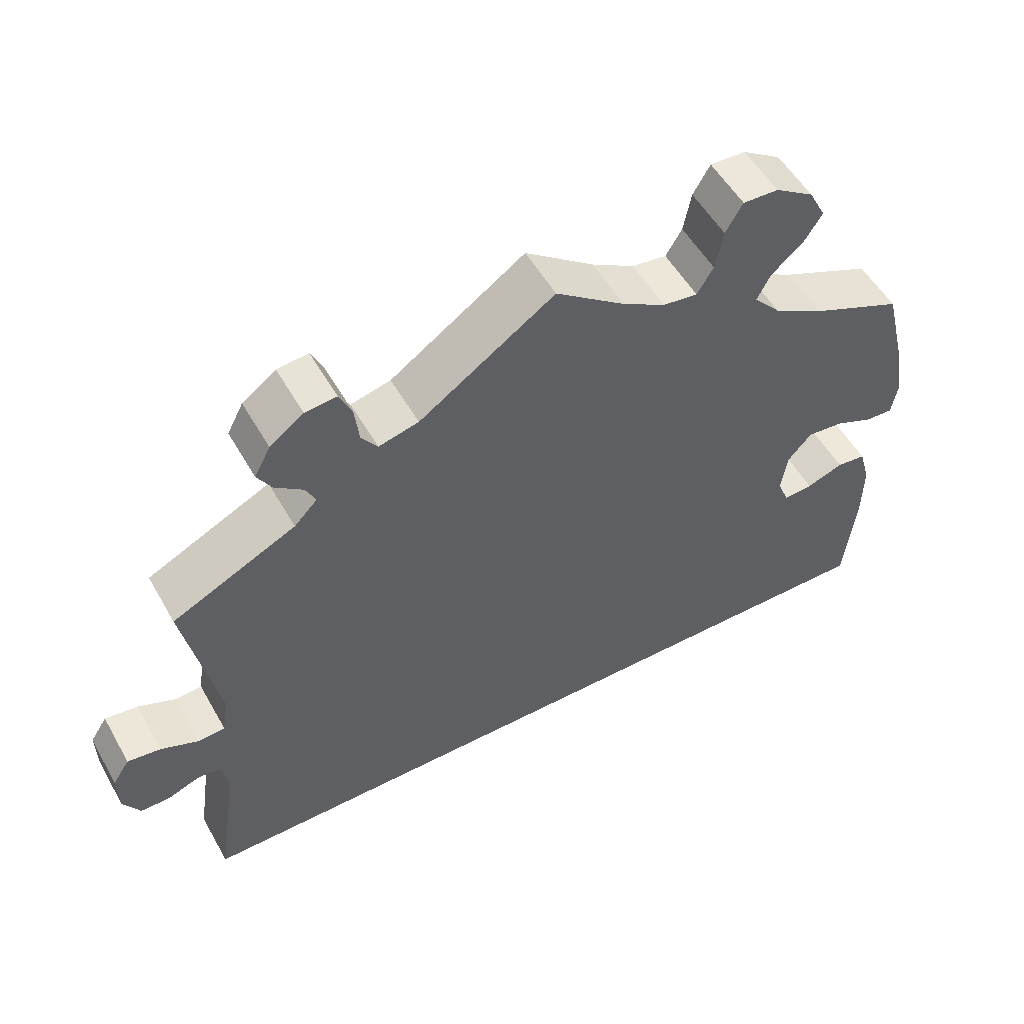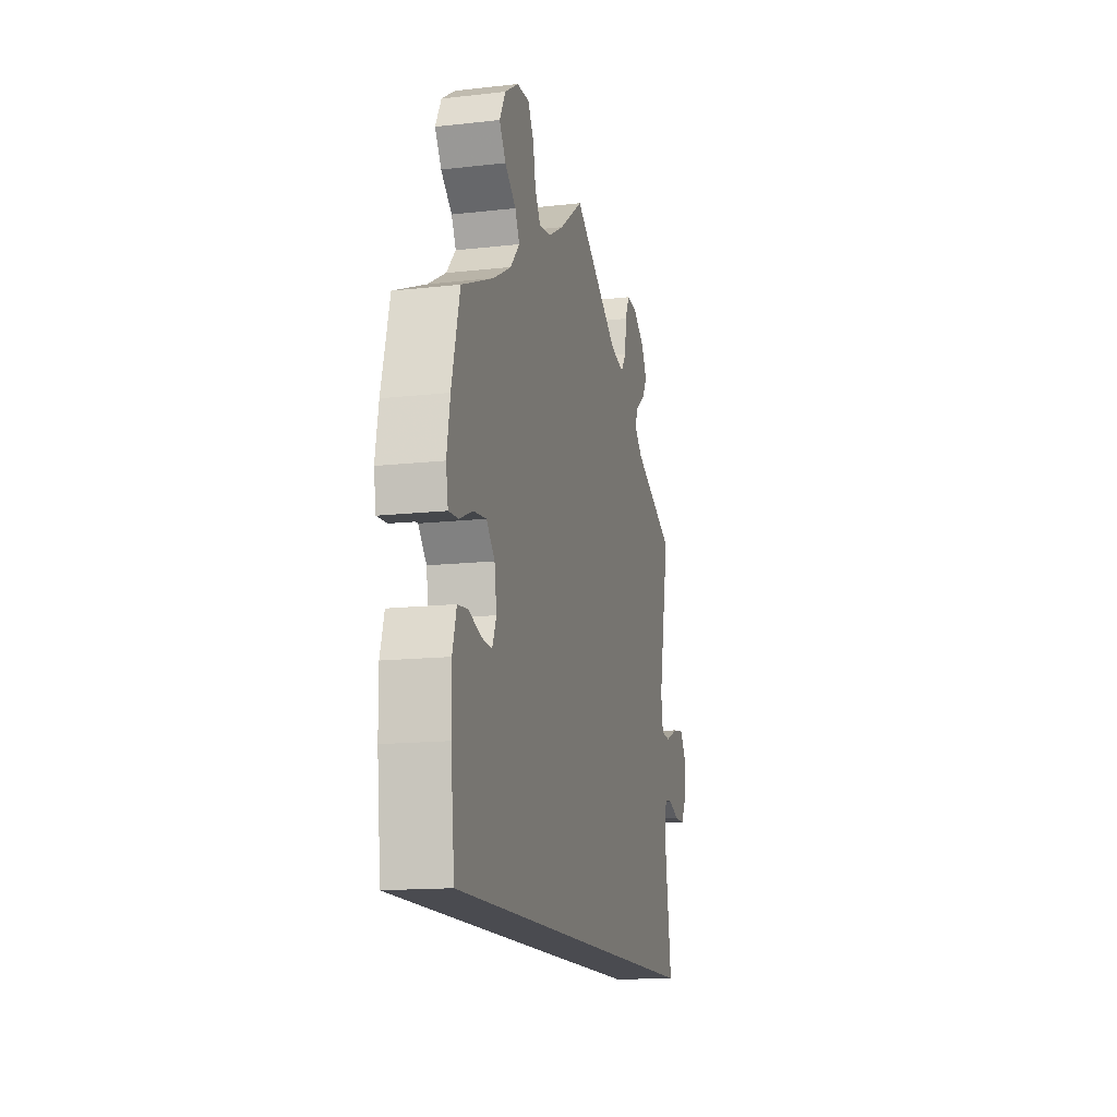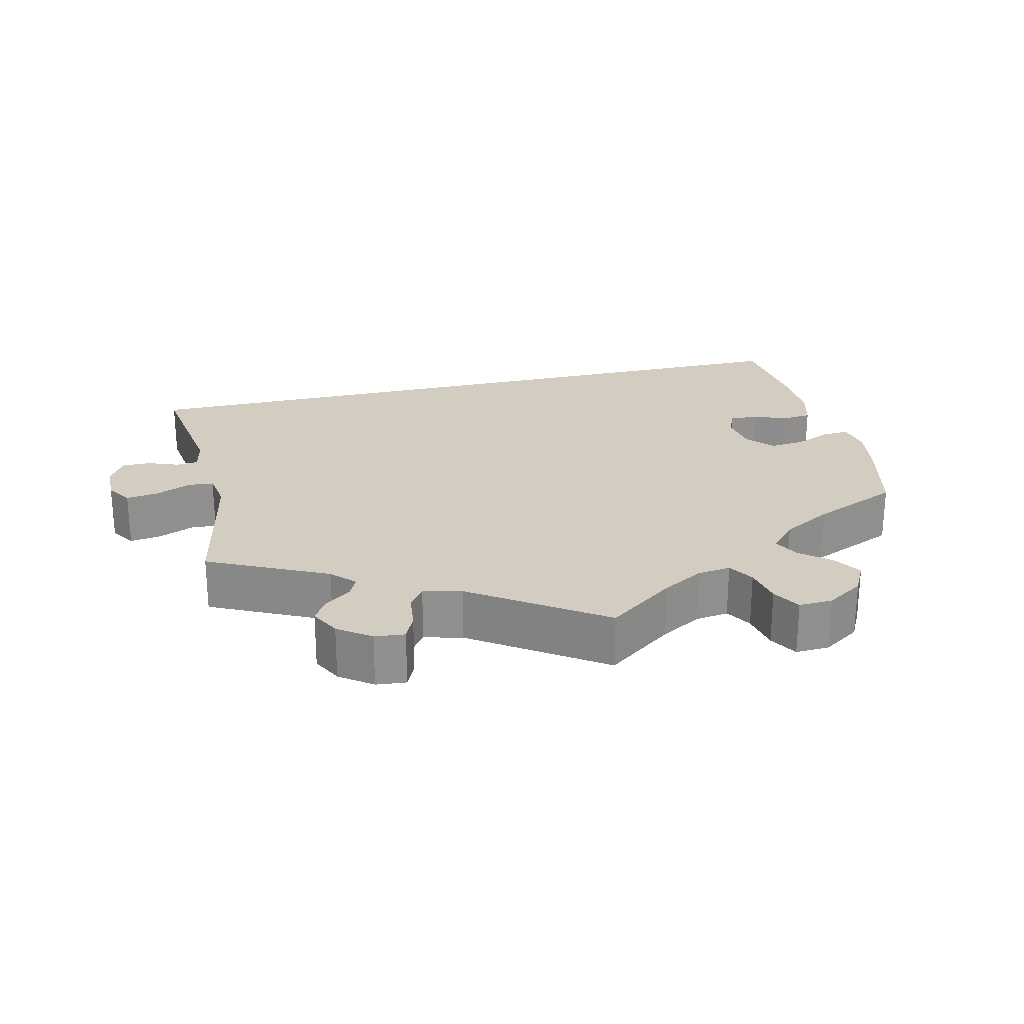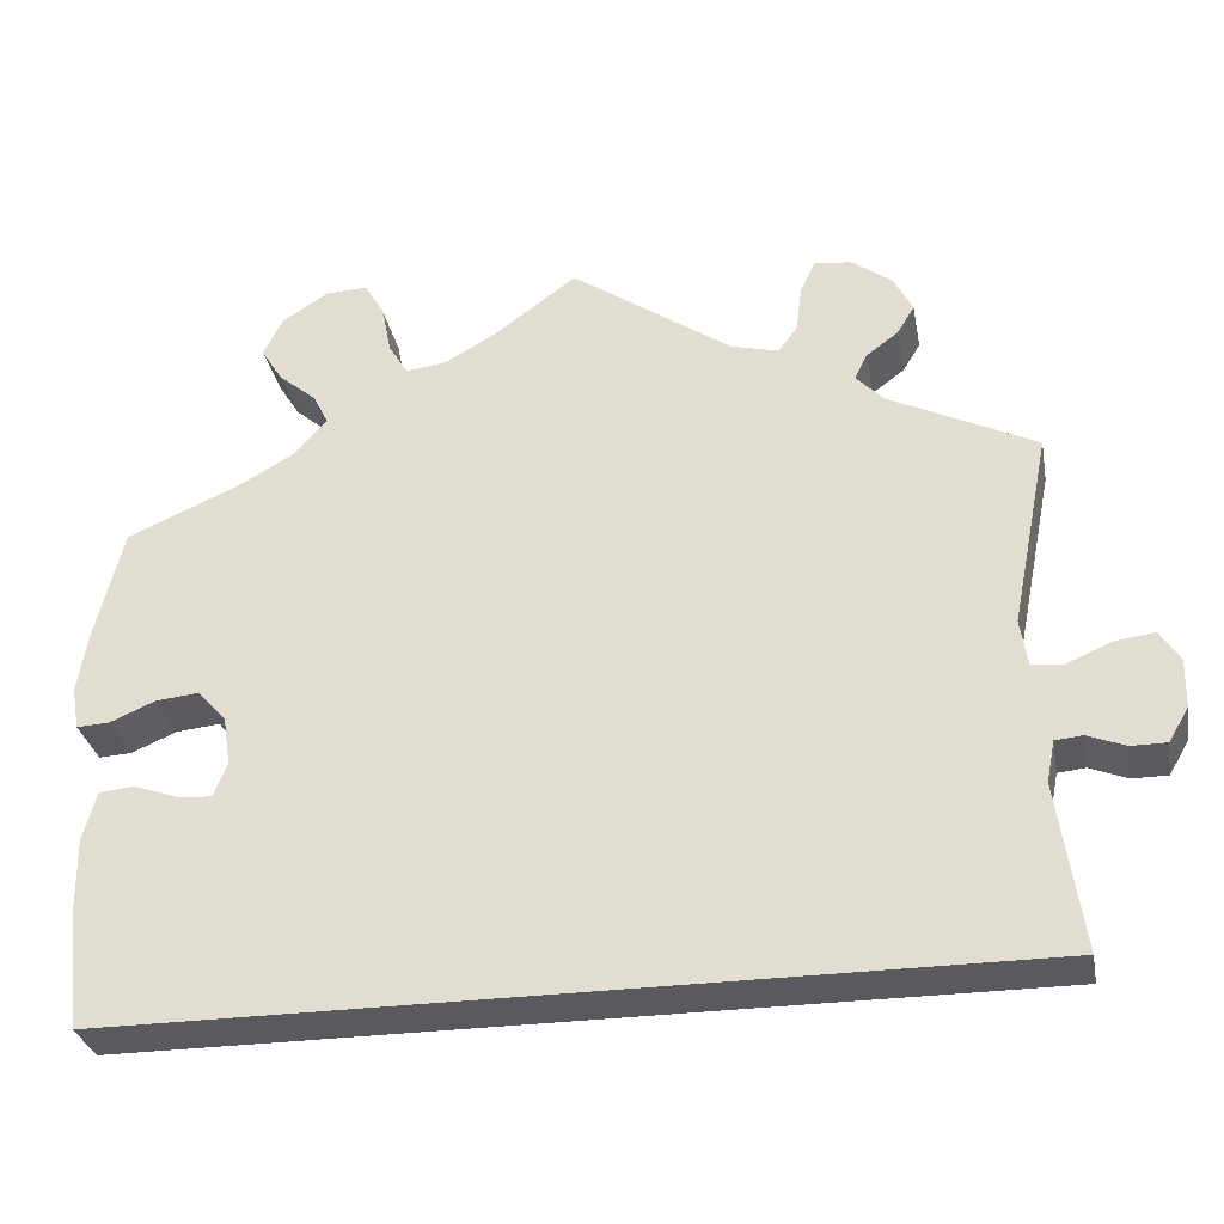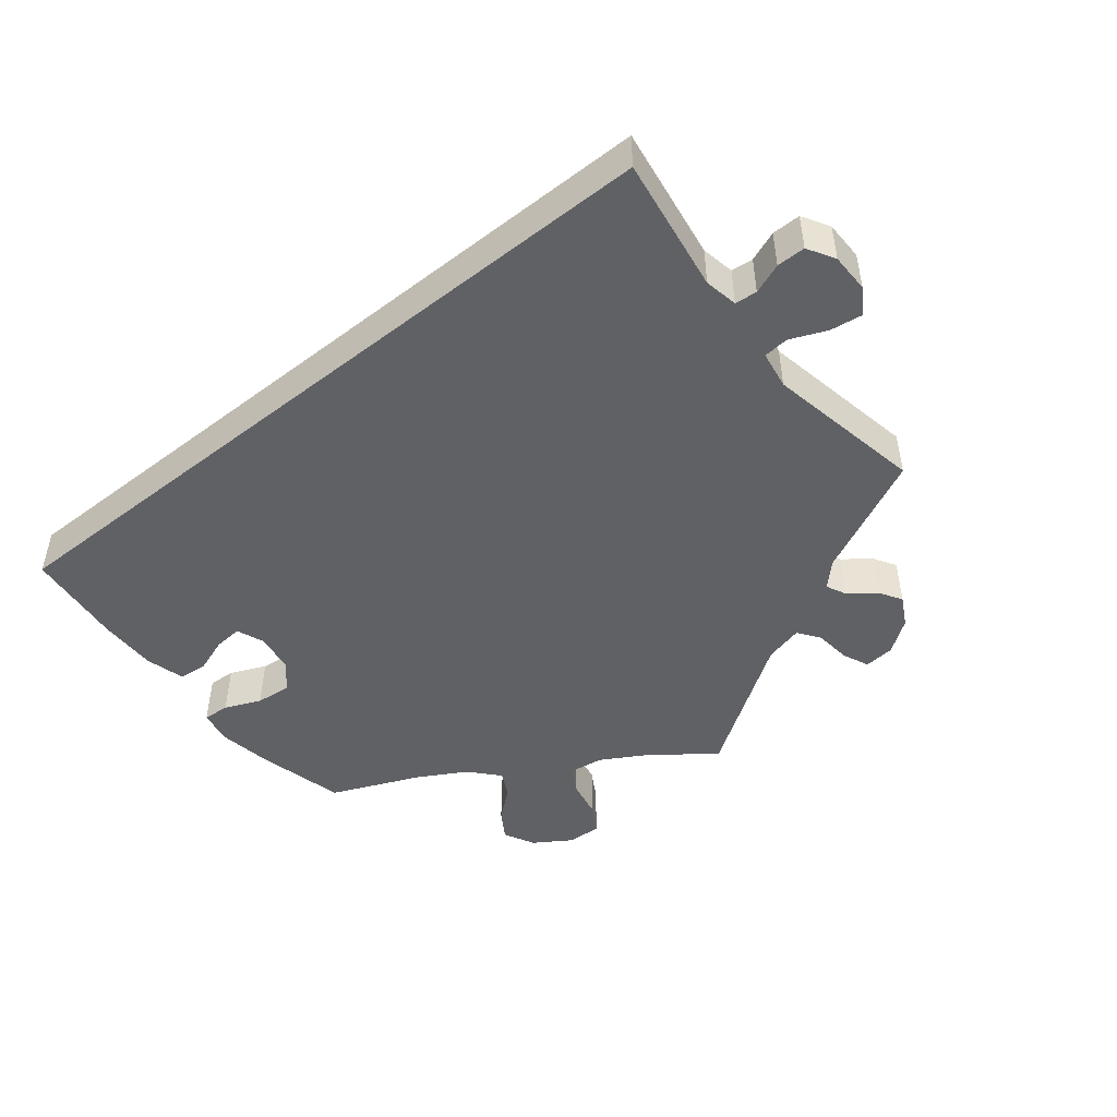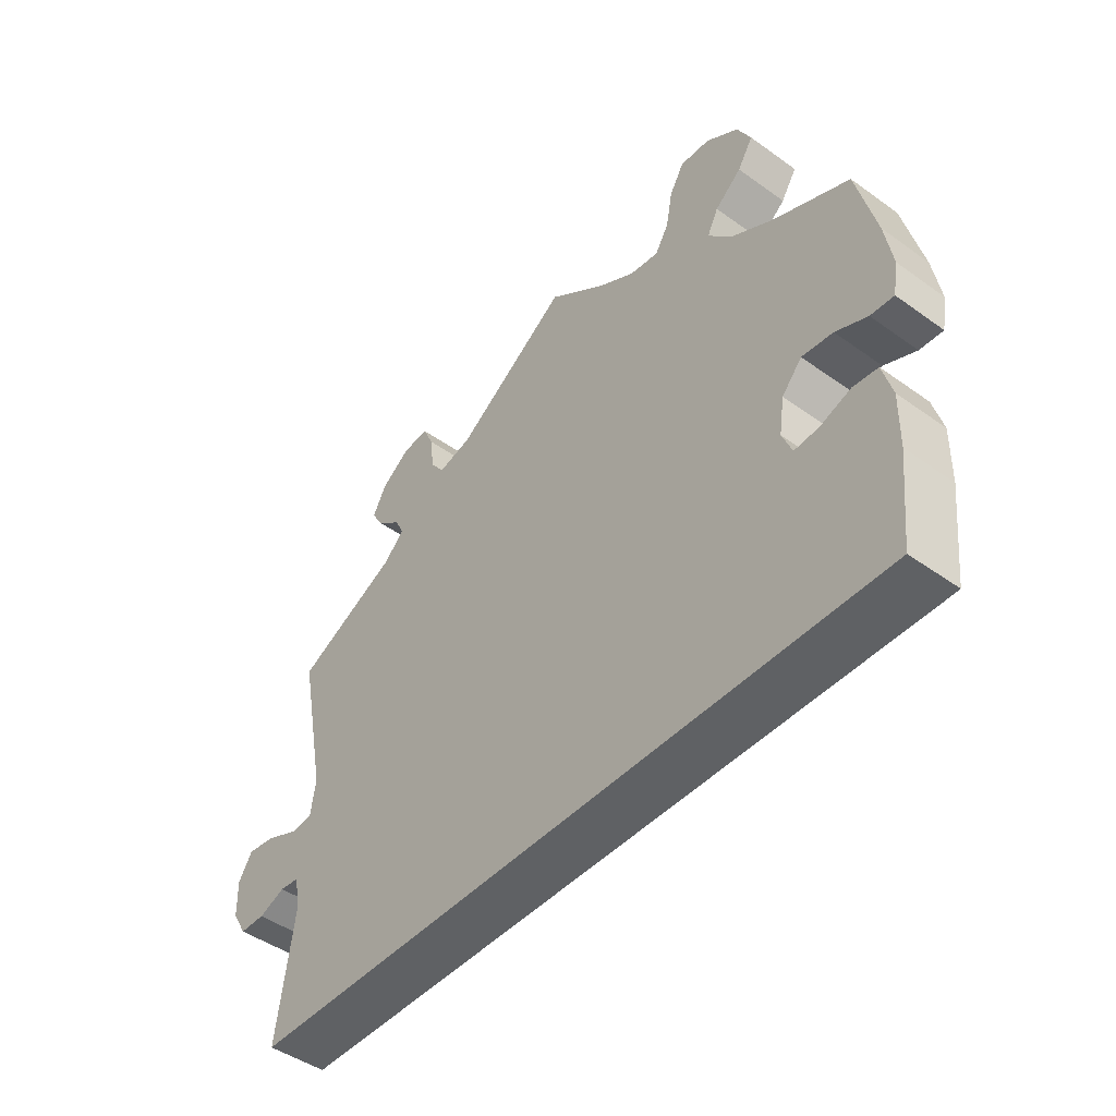
<metadata>
{"format":"obj","ext":"obj","renderer":"f3d","projection":"perspective","resolution":1024,"background":"white","views":[{"elev":53.4,"azim":-29.1,"up":"+Z"},{"elev":-14.5,"azim":103.8,"up":"+Z"},{"elev":24.7,"azim":-13.4,"up":"+Y"},{"elev":-30.9,"azim":-169.4,"up":"+Z"},{"elev":-48.0,"azim":-141.4,"up":"+Y"},{"elev":-45.8,"azim":50.5,"up":"+Z"}]}
</metadata>
<code>
v 0.09 0.07 0.512
v 0.146 0.07 0.48
v 0.191 0.07 0.474
v 0.212 0.07 0.509
v 0.222 0.07 0.561
v 0.244 0.07 0.599
v 0.29 0.07 0.597
v 0.34 0.07 0.565
v 0.362 0.07 0.523
v 0.338 0.07 0.485
v 0.297 0.07 0.451
v 0.28 0.07 0.417
v 0.315 0.07 0.378
v 0.381 0.07 0.341
v 0.5 0.07 0.29
v 0.53 0.07 0.171
v 0.542 0.07 0.101
v 0.534 0.07 0.055
v 0.498 0.07 0.057
v 0.449 0.07 0.078
v 0.401 0.07 0.083
v 0.37 0.07 0.048
v 0.362 0.07 -0.005
v 0.377 0.07 -0.042
v 0.415 0.07 -0.039
v 0.463 0.07 -0.022
v 0.501 0.07 -0.026
v 0.516 0.07 -0.079
v 0.515 0.07 -0.157
v 0.501 0.07 -0.289
v -0.5 0.07 -0.289
v -0.473 0.07 -0.106
v -0.482 0.07 -0.061
v -0.512 0.07 -0.058
v -0.553 0.07 -0.074
v -0.592 0.07 -0.074
v -0.614 0.07 -0.037
v -0.615 0.07 0.016
v -0.593 0.07 0.05
v -0.55 0.07 0.044
v -0.5 0.07 0.023
v -0.466 0.07 0.026
v -0.458 0.07 0.077
v -0.5 0.07 0.289
v -0.339 0.07 0.367
v -0.309 0.07 0.398
v -0.322 0.07 0.425
v -0.358 0.07 0.452
v -0.377 0.07 0.483
v -0.356 0.07 0.523
v -0.312 0.07 0.555
v -0.271 0.07 0.559
v -0.255 0.07 0.524
v -0.249 0.07 0.474
v -0.228 0.07 0.445
v -0.176 0.07 0.458
v 0 0.07 0.578
v 0.09 0 0.512
v 0.146 0 0.48
v 0.191 0 0.474
v 0.212 0 0.509
v 0.222 0 0.561
v 0.244 0 0.599
v 0.29 0 0.597
v 0.34 0 0.565
v 0.362 0 0.523
v 0.338 0 0.485
v 0.297 0 0.451
v 0.28 0 0.417
v 0.315 0 0.378
v 0.381 0 0.341
v 0.5 0 0.29
v 0.53 0 0.171
v 0.542 0 0.101
v 0.534 0 0.055
v 0.498 0 0.057
v 0.449 0 0.078
v 0.401 0 0.083
v 0.37 0 0.048
v 0.362 0 -0.005
v 0.377 0 -0.042
v 0.415 0 -0.039
v 0.463 0 -0.022
v 0.501 0 -0.026
v 0.516 0 -0.079
v 0.515 0 -0.157
v 0.501 0 -0.289
v -0.5 0 -0.289
v -0.473 0 -0.106
v -0.482 0 -0.061
v -0.512 0 -0.058
v -0.553 0 -0.074
v -0.592 0 -0.074
v -0.614 0 -0.037
v -0.615 0 0.016
v -0.593 0 0.05
v -0.55 0 0.044
v -0.5 0 0.023
v -0.466 0 0.026
v -0.458 0 0.077
v -0.5 0 0.289
v -0.339 0 0.367
v -0.309 0 0.398
v -0.322 0 0.425
v -0.358 0 0.452
v -0.377 0 0.483
v -0.356 0 0.523
v -0.312 0 0.555
v -0.271 0 0.559
v -0.255 0 0.524
v -0.249 0 0.474
v -0.228 0 0.445
v -0.176 0 0.458
v 0 0 0.578
f 56 57 1
f 55 56 1 2
f 51 52 53 54
f 51 54 55
f 50 51 55
f 47 48 49 50
f 46 47 50 55
f 45 46 55 2
f 43 44 45 2
f 38 39 40 41
f 36 37 38 41
f 34 35 36 41
f 33 34 41 42
f 32 33 42
f 29 30 31 32
f 25 26 27 28
f 24 25 28 29
f 17 18 19 20
f 17 20 21
f 14 15 16 17
f 13 14 17 21
f 12 13 21 22
f 8 9 10 11
f 8 11 12
f 7 8 12
f 4 5 6 7
f 3 4 7 12
f 24 29 32 42
f 23 24 42 43
f 12 22 23 43
f 2 3 12 43
f 58 114 113
f 59 58 113 112
f 111 110 109 108
f 112 111 108
f 112 108 107
f 107 106 105 104
f 112 107 104 103
f 59 112 103 102
f 59 102 101 100
f 98 97 96 95
f 98 95 94 93
f 98 93 92 91
f 99 98 91 90
f 99 90 89
f 89 88 87 86
f 85 84 83 82
f 86 85 82 81
f 77 76 75 74
f 78 77 74
f 74 73 72 71
f 78 74 71 70
f 79 78 70 69
f 68 67 66 65
f 69 68 65
f 69 65 64
f 64 63 62 61
f 69 64 61 60
f 99 89 86 81
f 100 99 81 80
f 100 80 79 69
f 100 69 60 59
f 1 58 59 2
f 2 59 60 3
f 3 60 61 4
f 4 61 62 5
f 5 62 63 6
f 6 63 64 7
f 7 64 65 8
f 8 65 66 9
f 9 66 67 10
f 10 67 68 11
f 11 68 69 12
f 12 69 70 13
f 13 70 71 14
f 14 71 72 15
f 15 72 73 16
f 16 73 74 17
f 17 74 75 18
f 18 75 76 19
f 19 76 77 20
f 20 77 78 21
f 21 78 79 22
f 22 79 80 23
f 23 80 81 24
f 24 81 82 25
f 25 82 83 26
f 26 83 84 27
f 27 84 85 28
f 28 85 86 29
f 29 86 87 30
f 30 87 88 31
f 31 88 89 32
f 32 89 90 33
f 33 90 91 34
f 34 91 92 35
f 35 92 93 36
f 36 93 94 37
f 37 94 95 38
f 38 95 96 39
f 39 96 97 40
f 40 97 98 41
f 41 98 99 42
f 42 99 100 43
f 43 100 101 44
f 44 101 102 45
f 45 102 103 46
f 46 103 104 47
f 47 104 105 48
f 48 105 106 49
f 49 106 107 50
f 50 107 108 51
f 51 108 109 52
f 52 109 110 53
f 53 110 111 54
f 54 111 112 55
f 55 112 113 56
f 56 113 114 57
f 57 114 58 1

</code>
